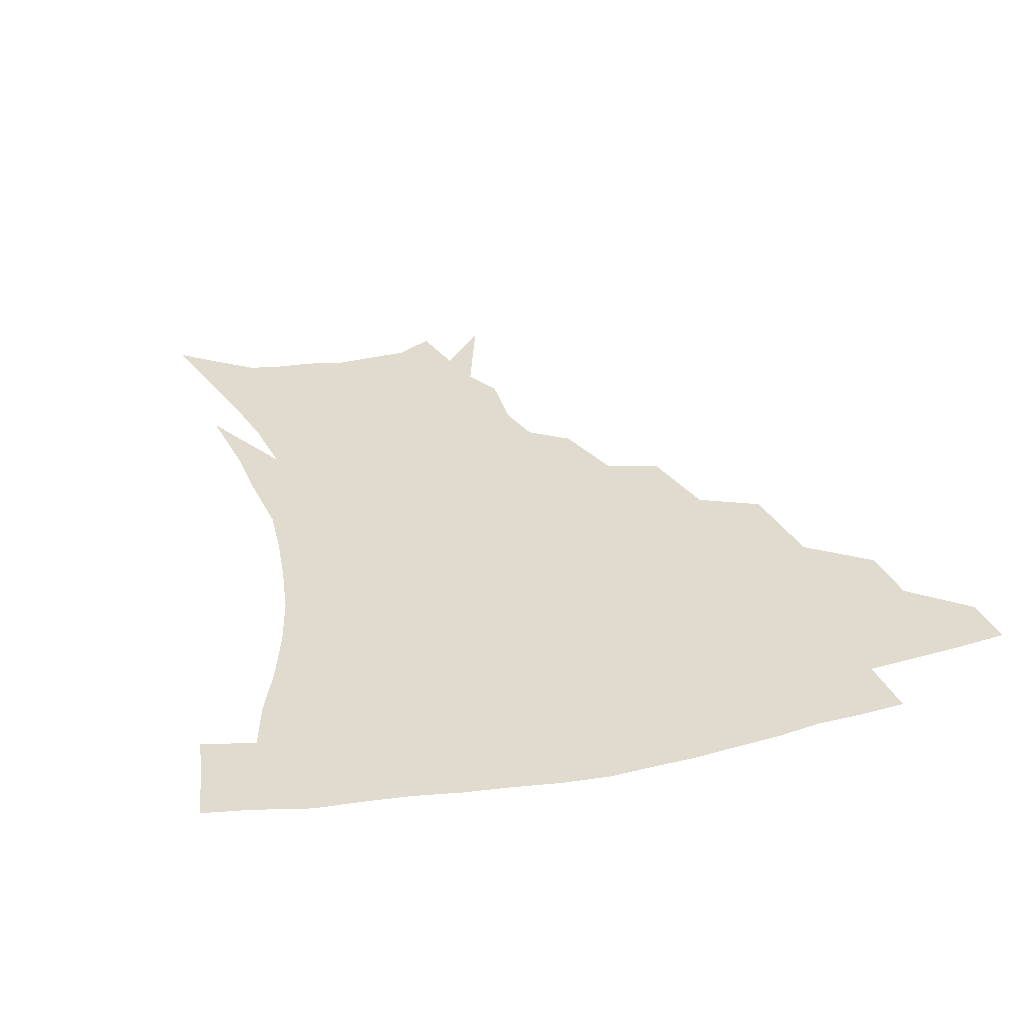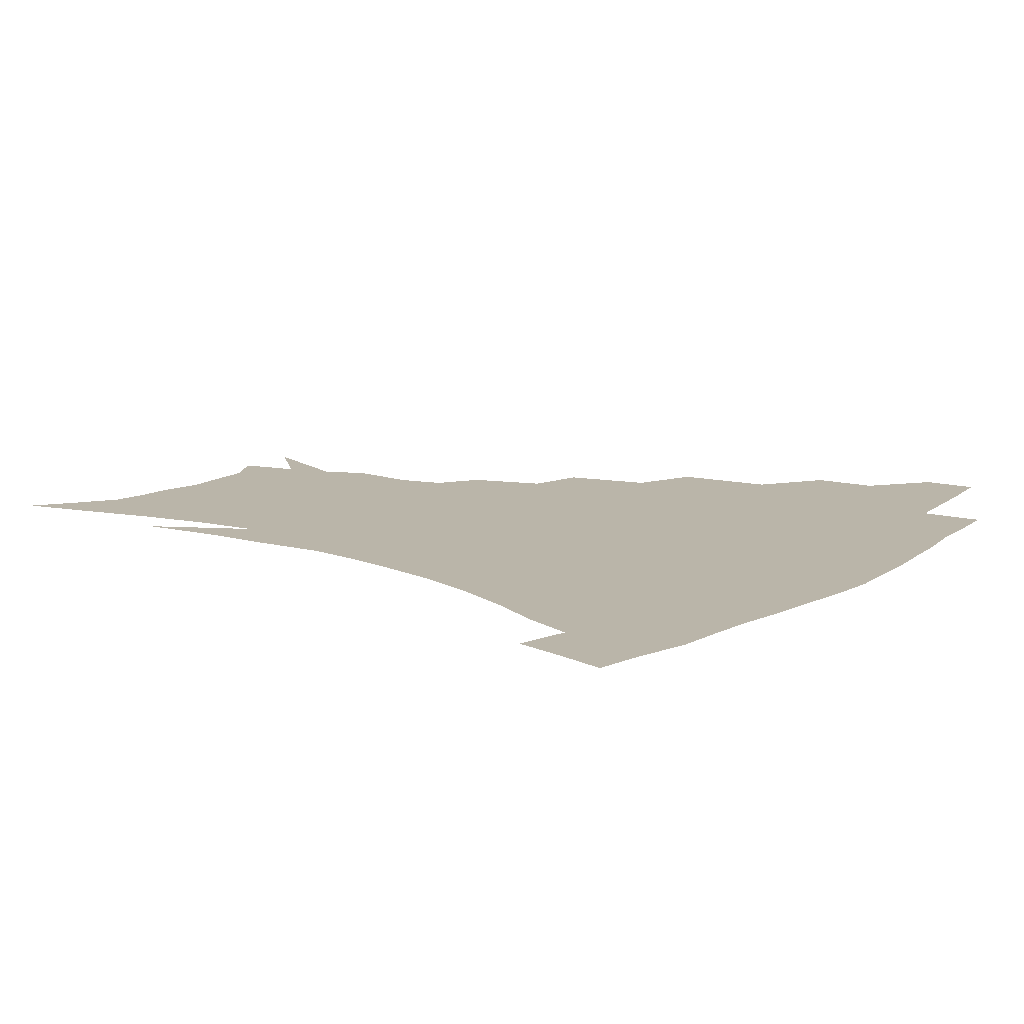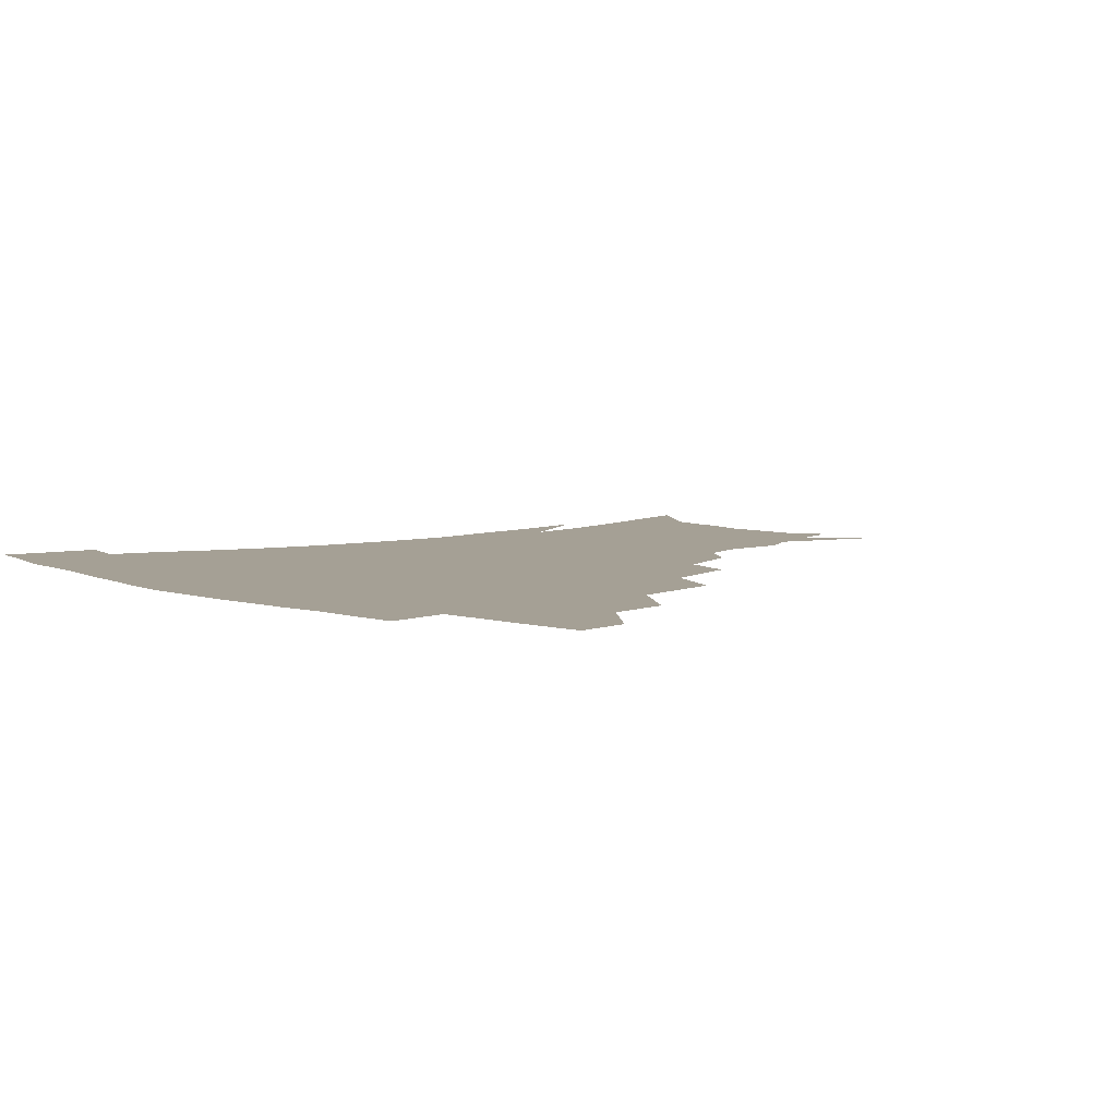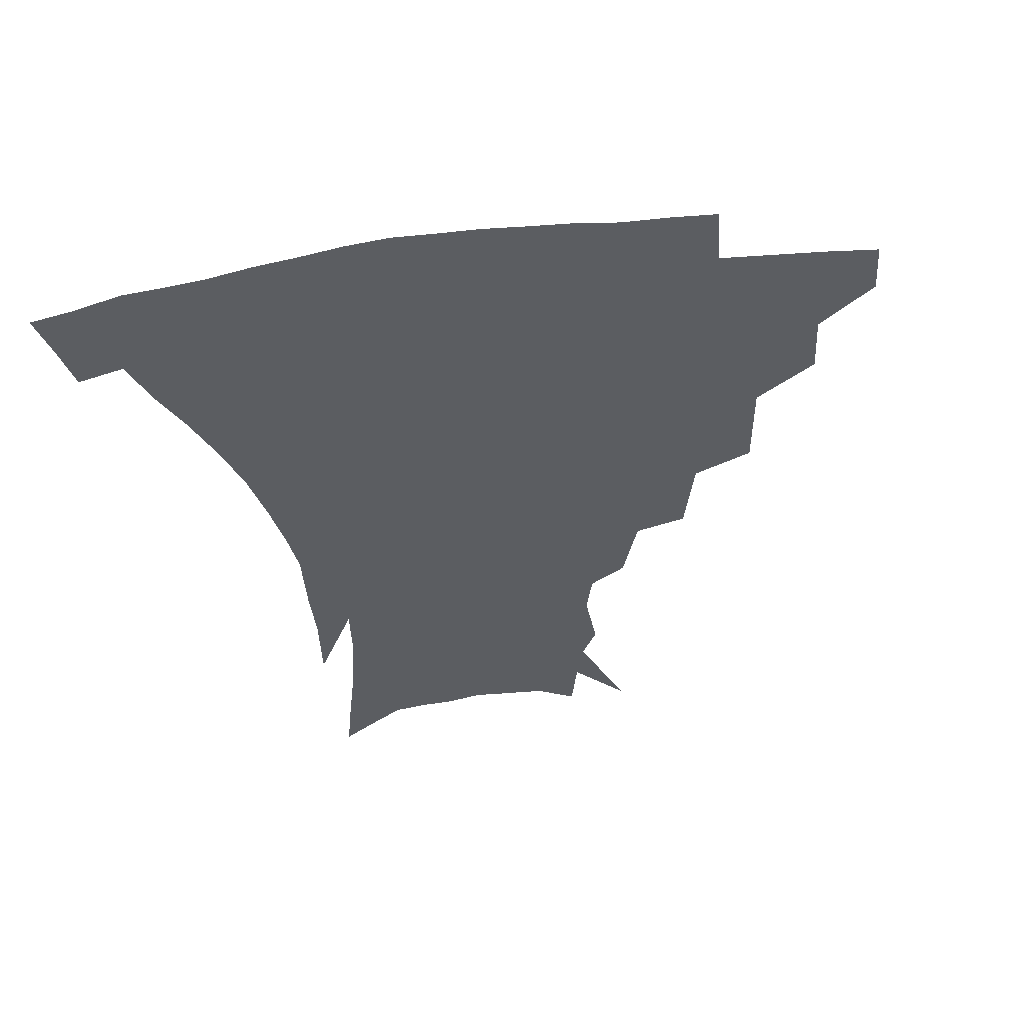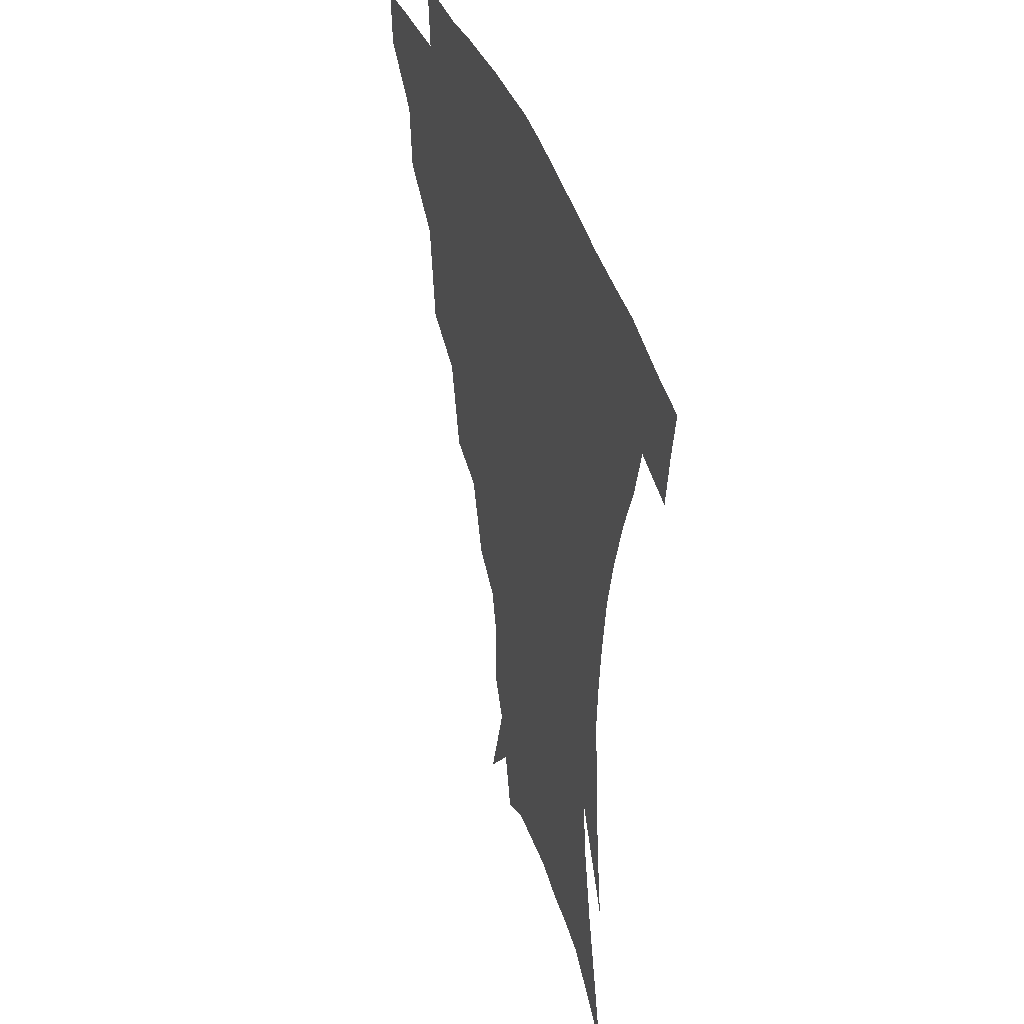
<metadata>
{"format":"obj","ext":"obj","renderer":"f3d","projection":"perspective","resolution":1024,"background":"white","views":[{"elev":33.7,"azim":163.5,"up":"+Z"},{"elev":13.5,"azim":126.1,"up":"+Z"},{"elev":5.9,"azim":-132.7,"up":"+Z"},{"elev":-35.9,"azim":-170.2,"up":"+Z"},{"elev":37.5,"azim":72.7,"up":"+Y"}]}
</metadata>
<code>
v 453.7 339.3 0
v 452 356 0
v 474.6 304.7 0
v 472.4 324.2 0
v 470.7 341.2 0
v 468.4 357.9 0
v 499.5 260.8 0
v 494.6 290.4 0
v 491.4 310.5 0
v 488.9 327.4 0
v 486.6 343.2 0
v 485.1 359.2 0
v 526.1 226.1 0
v 518.8 252.1 0
v 512.7 273.1 0
v 509.3 297.9 0
v 506.7 314.7 0
v 504.2 329.8 0
v 502.4 345 0
v 500.8 360.4 0
v 498.7 379.8 0
v 551.3 198.8 0
v 543 221.2 0
v 535.3 238.6 0
v 530.5 266.7 0
v 526.4 283.9 0
v 523.4 301 0
v 521.1 317.3 0
v 519 332.1 0
v 517.3 346.5 0
v 515.4 361.6 0
v 513.3 380.8 0
v 567.7 155.4 0
v 568.2 176 0
v 564 190.3 0
v 557.2 212.2 0
v 550.9 233.7 0
v 546.2 256 0
v 542.8 275.2 0
v 540.1 291.1 0
v 537.4 304.9 0
v 535.2 319.3 0
v 533.4 333.4 0
v 532 348.1 0
v 530 364.1 0
v 528.1 381.2 0
v 563.1 111.5 0
v 574.2 143.7 0
v 576.1 165.7 0
v 574.6 185.1 0
v 569.8 203.9 0
v 564.9 220 0
v 560.1 242.9 0
v 557.2 262.8 0
v 554.7 279.4 0
v 552.8 293.7 0
v 551.6 308.7 0
v 549.8 321.9 0
v 547.9 335.3 0
v 546.8 349.4 0
v 544.7 365.1 0
v 542.4 383.3 0
v 578.7 129.1 0
v 583.4 150.7 0
v 584.1 176.8 0
v 581.4 193.3 0
v 577.4 211.1 0
v 573.5 230.1 0
v 570.1 248.5 0
v 568.4 269.4 0
v 566.3 281.2 0
v 565.5 296.8 0
v 564.6 310.7 0
v 563.8 323.7 0
v 564 336.9 0
v 561 350.9 0
v 559.4 365.3 0
v 556.6 384.4 0
v 583.6 110.8 0
v 590.6 138.1 0
v 592.5 159.8 0
v 591.6 180.6 0
v 588.8 200.6 0
v 585.7 217.6 0
v 582.7 238.3 0
v 580.8 254.1 0
v 579.3 271.9 0
v 578.3 284.5 0
v 578.2 299.7 0
v 577.3 311.8 0
v 576.6 323.9 0
v 576.6 337.7 0
v 574.7 351.7 0
v 573.4 365.3 0
v 570.4 385.6 0
v 595.8 117.4 0
v 600.3 141.4 0
v 600.8 164.2 0
v 599.5 183.5 0
v 597 202 0
v 594.4 220.2 0
v 592.4 238.3 0
v 590.9 257.8 0
v 590.2 272.5 0
v 590 286.2 0
v 590.1 301.1 0
v 589.5 312.4 0
v 589.7 325.2 0
v 589.9 338.3 0
v 588.3 352.5 0
v 586.9 367.1 0
v 584.4 385.9 0
v 608.1 117.8 0
v 609.9 144 0
v 609.1 164.7 0
v 607.4 186.5 0
v 605.1 205.9 0
v 603.3 223.1 0
v 602 243 0
v 601.2 257.8 0
v 601.1 271.7 0
v 601.4 287.6 0
v 601.8 301.1 0
v 602.5 313.7 0
v 602.5 325.8 0
v 602.6 338.5 0
v 601.8 352.8 0
v 601 367.6 0
v 598.3 386.5 0
v 620.9 118.4 0
v 619 145.8 0
v 617.5 166 0
v 615.5 188.4 0
v 613.7 206.3 0
v 612.2 224.6 0
v 611.4 243 0
v 611.3 257.5 0
v 611.8 273.6 0
v 612.5 287.9 0
v 613.5 300.1 0
v 614.7 314.1 0
v 615.6 326.4 0
v 615.6 339.2 0
v 615.4 352.7 0
v 615.9 366.4 0
v 612.9 385.1 0
v 633.2 115.4 0
v 628.5 144.3 0
v 625.9 166.4 0
v 623.5 189.3 0
v 622.2 207.1 0
v 621.2 224.1 0
v 620.7 241.5 0
v 621.3 255.7 0
v 622.2 271.5 0
v 623.3 285.5 0
v 624.9 299.2 0
v 626.5 312.5 0
v 628.4 325.9 0
v 629.8 338.2 0
v 630.4 350.9 0
v 631.4 363.8 0
v 628 382.8 0
v 644.7 114.4 0
v 638.2 141.7 0
v 634.4 165.5 0
v 631.9 187.1 0
v 630.8 205.1 0
v 630.3 221.3 0
v 630.3 237.1 0
v 630.9 253.1 0
v 632.1 270.3 0
v 633.8 283.3 0
v 636.1 299 0
v 638.5 311.8 0
v 640.7 324.6 0
v 642.7 337 0
v 644.5 349.6 0
v 644.9 363 0
v 642.8 380.9 0
v 655.3 112.3 0
v 649 136 0
v 643.6 161.2 0
v 640.8 182.4 0
v 639.6 200.5 0
v 639.3 216.8 0
v 639.5 232.6 0
v 640.2 248.7 0
v 641.4 267.1 0
v 643.8 282 0
v 646.5 295.3 0
v 649.7 310.2 0
v 652.7 322.7 0
v 655.6 335.4 0
v 658.1 348.1 0
v 658.5 362 0
v 657.9 378.1 0
v 667.6 103.6 0
v 661.1 126.7 0
v 654.4 152.8 0
v 651.1 172.9 0
v 649.1 192.5 0
v 648.6 209.9 0
v 648.4 227.2 0
v 649 244.3 0
v 650.6 261.3 0
v 653.1 277.4 0
v 656.5 294.5 0
v 660.4 306.2 0
v 664.4 320.1 0
v 667.8 332.8 0
v 671.3 346.2 0
v 672 361.6 0
v 672.5 376.4 0
v 680 94.44 0
v 674.5 114.9 0
v 667.5 139.6 0
v 662.3 162.1 0
v 659.3 182.2 0
v 658.2 201.2 0
v 657.5 219.3 0
v 658.3 234.7 0
v 659.6 252.6 0
v 661.9 270.3 0
v 665.3 287.7 0
v 670.2 300.3 0
v 675.6 316.5 0
v 680.3 330.1 0
v 683.8 344 0
v 686 359.3 0
v 686.8 375.2 0
v 676.7 151.5 0
v 672.8 177.7 0
v 671.4 196.9 0
v 668.6 221.1 0
v 669.6 237.1 0
v 671.6 254.4 0
v 674.5 273.1 0
v 679.1 290.4 0
v 685.5 309 0
v 692.3 324.5 0
v 697.3 340.7 0
v 701.4 355.8 0
v 704.9 370.5 0
v 714 336.5 0
v 716.6 352.8 0
v 719.5 367.7 0
f 4 5 1
f 1 5 2
f 5 6 2
f 8 9 3
f 3 9 4
f 9 10 4
f 4 10 5
f 10 11 5
f 5 11 6
f 11 12 6
f 14 15 7
f 7 15 8
f 15 16 8
f 8 16 9
f 16 17 9
f 9 17 10
f 17 18 10
f 10 18 11
f 18 19 11
f 11 19 12
f 19 20 12
f 23 24 13
f 13 24 14
f 24 25 14
f 14 25 15
f 25 26 15
f 15 26 16
f 26 27 16
f 16 27 17
f 27 28 17
f 17 28 18
f 28 29 18
f 18 29 19
f 29 30 19
f 19 30 20
f 30 31 20
f 20 31 21
f 31 32 21
f 35 36 22
f 22 36 23
f 36 37 23
f 23 37 24
f 37 38 24
f 24 38 25
f 38 39 25
f 25 39 26
f 39 40 26
f 26 40 27
f 40 41 27
f 27 41 28
f 41 42 28
f 28 42 29
f 42 43 29
f 29 43 30
f 43 44 30
f 30 44 31
f 44 45 31
f 31 45 32
f 45 46 32
f 48 49 33
f 33 49 34
f 49 50 34
f 34 50 35
f 50 51 35
f 35 51 36
f 51 52 36
f 36 52 37
f 52 53 37
f 37 53 38
f 53 54 38
f 38 54 39
f 54 55 39
f 39 55 40
f 55 56 40
f 40 56 41
f 56 57 41
f 41 57 42
f 57 58 42
f 42 58 43
f 58 59 43
f 43 59 44
f 59 60 44
f 44 60 45
f 60 61 45
f 45 61 46
f 61 62 46
f 47 63 48
f 63 64 48
f 48 64 49
f 64 65 49
f 49 65 50
f 65 66 50
f 50 66 51
f 66 67 51
f 51 67 52
f 67 68 52
f 52 68 53
f 68 69 53
f 53 69 54
f 69 70 54
f 54 70 55
f 70 71 55
f 55 71 56
f 71 72 56
f 56 72 57
f 72 73 57
f 57 73 58
f 73 74 58
f 58 74 59
f 74 75 59
f 59 75 60
f 75 76 60
f 60 76 61
f 76 77 61
f 61 77 62
f 77 78 62
f 79 80 63
f 63 80 64
f 80 81 64
f 64 81 65
f 81 82 65
f 65 82 66
f 82 83 66
f 66 83 67
f 83 84 67
f 67 84 68
f 84 85 68
f 68 85 69
f 85 86 69
f 69 86 70
f 86 87 70
f 70 87 71
f 87 88 71
f 71 88 72
f 88 89 72
f 72 89 73
f 89 90 73
f 73 90 74
f 90 91 74
f 74 91 75
f 91 92 75
f 75 92 76
f 92 93 76
f 76 93 77
f 93 94 77
f 77 94 78
f 94 95 78
f 79 96 80
f 96 97 80
f 80 97 81
f 97 98 81
f 81 98 82
f 98 99 82
f 82 99 83
f 99 100 83
f 83 100 84
f 100 101 84
f 84 101 85
f 101 102 85
f 85 102 86
f 102 103 86
f 86 103 87
f 103 104 87
f 87 104 88
f 104 105 88
f 88 105 89
f 105 106 89
f 89 106 90
f 106 107 90
f 90 107 91
f 107 108 91
f 91 108 92
f 108 109 92
f 92 109 93
f 109 110 93
f 93 110 94
f 110 111 94
f 94 111 95
f 111 112 95
f 96 113 97
f 113 114 97
f 97 114 98
f 114 115 98
f 98 115 99
f 115 116 99
f 99 116 100
f 116 117 100
f 100 117 101
f 117 118 101
f 101 118 102
f 118 119 102
f 102 119 103
f 119 120 103
f 103 120 104
f 120 121 104
f 104 121 105
f 121 122 105
f 105 122 106
f 122 123 106
f 106 123 107
f 123 124 107
f 107 124 108
f 124 125 108
f 108 125 109
f 125 126 109
f 109 126 110
f 126 127 110
f 110 127 111
f 127 128 111
f 111 128 112
f 128 129 112
f 113 130 114
f 130 131 114
f 114 131 115
f 131 132 115
f 115 132 116
f 132 133 116
f 116 133 117
f 133 134 117
f 117 134 118
f 134 135 118
f 118 135 119
f 135 136 119
f 119 136 120
f 136 137 120
f 120 137 121
f 137 138 121
f 121 138 122
f 138 139 122
f 122 139 123
f 139 140 123
f 123 140 124
f 140 141 124
f 124 141 125
f 141 142 125
f 125 142 126
f 142 143 126
f 126 143 127
f 143 144 127
f 127 144 128
f 144 145 128
f 128 145 129
f 145 146 129
f 130 147 131
f 147 148 131
f 131 148 132
f 148 149 132
f 132 149 133
f 149 150 133
f 133 150 134
f 150 151 134
f 134 151 135
f 151 152 135
f 135 152 136
f 152 153 136
f 136 153 137
f 153 154 137
f 137 154 138
f 154 155 138
f 138 155 139
f 155 156 139
f 139 156 140
f 156 157 140
f 140 157 141
f 157 158 141
f 141 158 142
f 158 159 142
f 142 159 143
f 159 160 143
f 143 160 144
f 160 161 144
f 144 161 145
f 161 162 145
f 145 162 146
f 162 163 146
f 147 164 148
f 164 165 148
f 148 165 149
f 165 166 149
f 149 166 150
f 166 167 150
f 150 167 151
f 167 168 151
f 151 168 152
f 168 169 152
f 152 169 153
f 169 170 153
f 153 170 154
f 170 171 154
f 154 171 155
f 171 172 155
f 155 172 156
f 172 173 156
f 156 173 157
f 173 174 157
f 157 174 158
f 174 175 158
f 158 175 159
f 175 176 159
f 159 176 160
f 176 177 160
f 160 177 161
f 177 178 161
f 161 178 162
f 178 179 162
f 162 179 163
f 179 180 163
f 164 181 165
f 181 182 165
f 165 182 166
f 182 183 166
f 166 183 167
f 183 184 167
f 167 184 168
f 184 185 168
f 168 185 169
f 185 186 169
f 169 186 170
f 186 187 170
f 170 187 171
f 187 188 171
f 171 188 172
f 188 189 172
f 172 189 173
f 189 190 173
f 173 190 174
f 190 191 174
f 174 191 175
f 191 192 175
f 175 192 176
f 192 193 176
f 176 193 177
f 193 194 177
f 177 194 178
f 194 195 178
f 178 195 179
f 195 196 179
f 179 196 180
f 196 197 180
f 181 198 182
f 198 199 182
f 182 199 183
f 199 200 183
f 183 200 184
f 200 201 184
f 184 201 185
f 201 202 185
f 185 202 186
f 202 203 186
f 186 203 187
f 203 204 187
f 187 204 188
f 204 205 188
f 188 205 189
f 205 206 189
f 189 206 190
f 206 207 190
f 190 207 191
f 207 208 191
f 191 208 192
f 208 209 192
f 192 209 193
f 209 210 193
f 193 210 194
f 210 211 194
f 194 211 195
f 211 212 195
f 195 212 196
f 212 213 196
f 196 213 197
f 213 214 197
f 198 215 199
f 215 216 199
f 199 216 200
f 216 217 200
f 200 217 201
f 217 218 201
f 201 218 202
f 218 219 202
f 202 219 203
f 219 220 203
f 203 220 204
f 220 221 204
f 204 221 205
f 221 222 205
f 205 222 206
f 222 223 206
f 206 223 207
f 223 224 207
f 207 224 208
f 224 225 208
f 208 225 209
f 225 226 209
f 209 226 210
f 226 227 210
f 210 227 211
f 227 228 211
f 211 228 212
f 228 229 212
f 212 229 213
f 229 230 213
f 213 230 214
f 230 231 214
f 219 232 220
f 232 233 220
f 220 233 221
f 233 234 221
f 221 234 222
f 234 235 222
f 222 235 223
f 235 236 223
f 223 236 224
f 236 237 224
f 224 237 225
f 237 238 225
f 225 238 226
f 238 239 226
f 226 239 227
f 239 240 227
f 227 240 228
f 240 241 228
f 228 241 229
f 241 242 229
f 229 242 230
f 242 243 230
f 230 243 231
f 243 244 231
f 242 245 243
f 245 246 243
f 243 246 244
f 246 247 244

</code>
